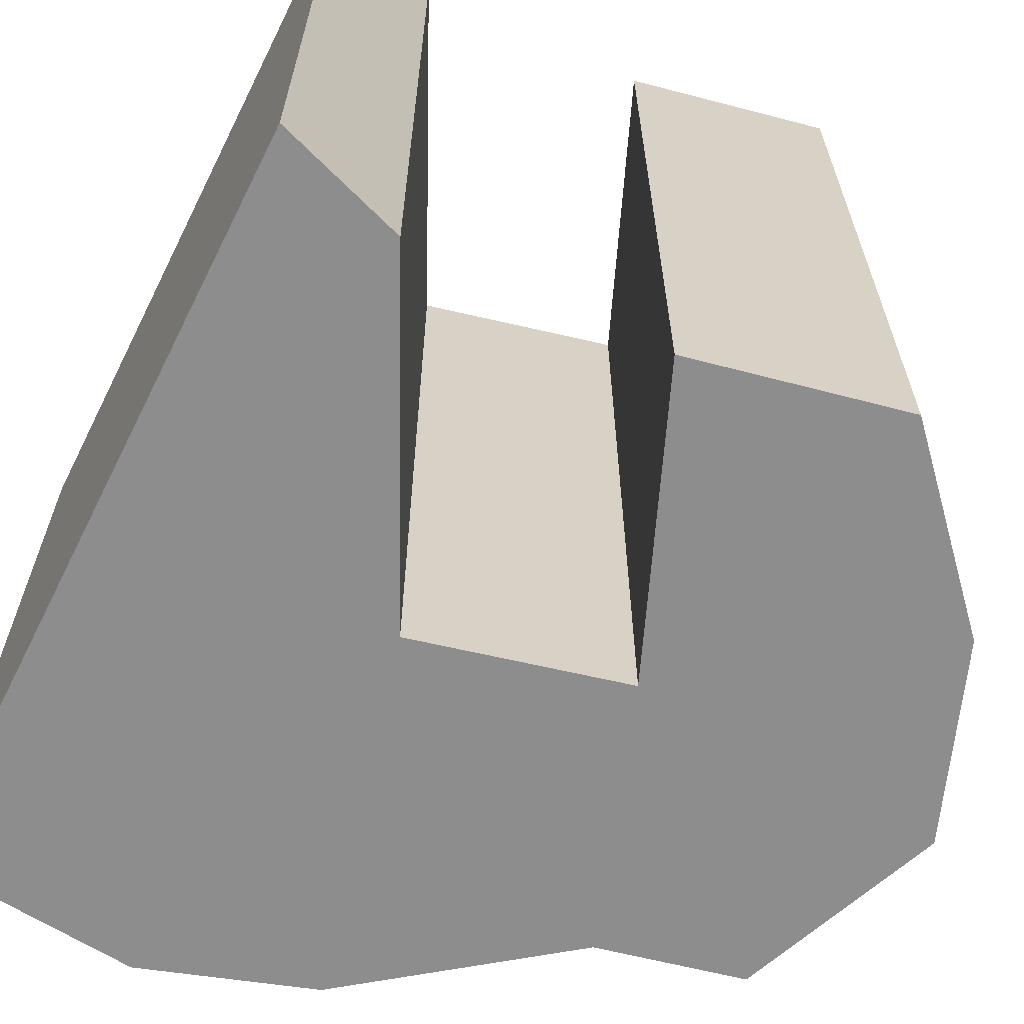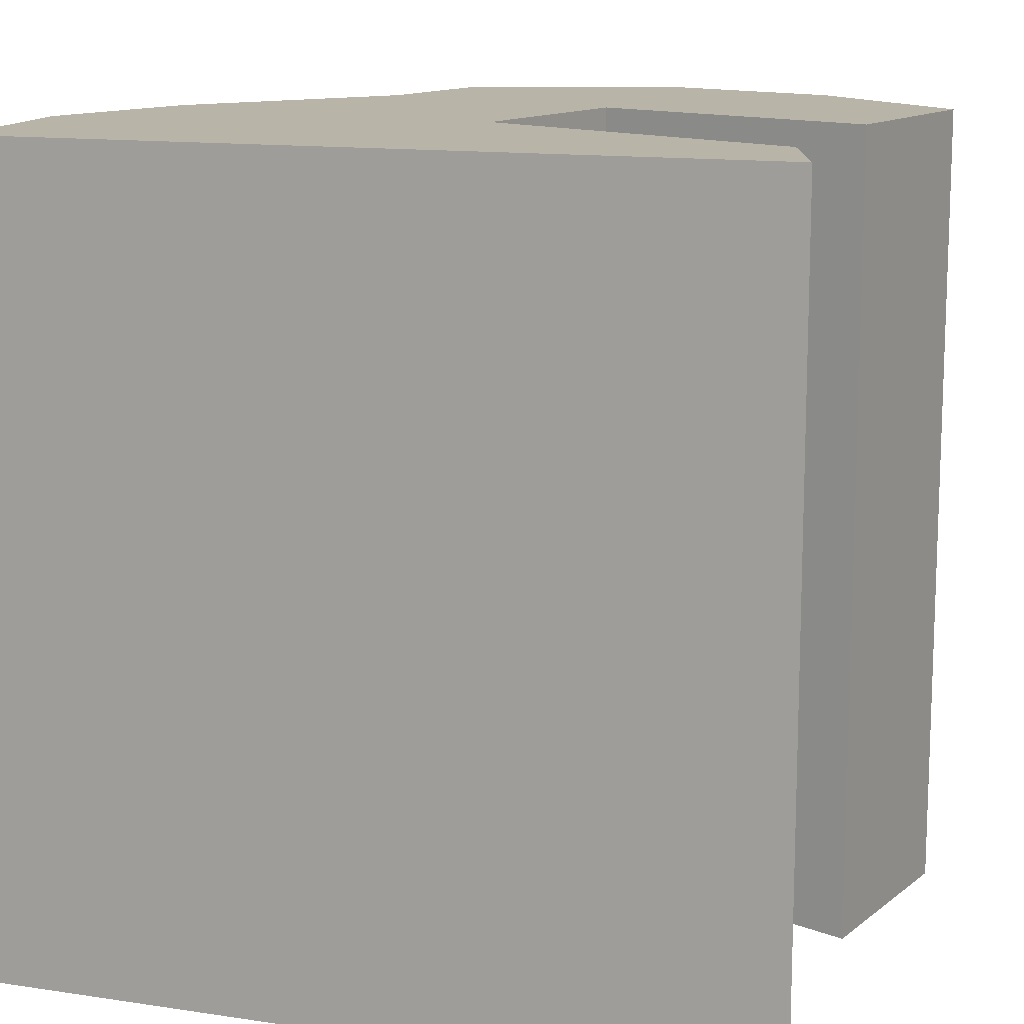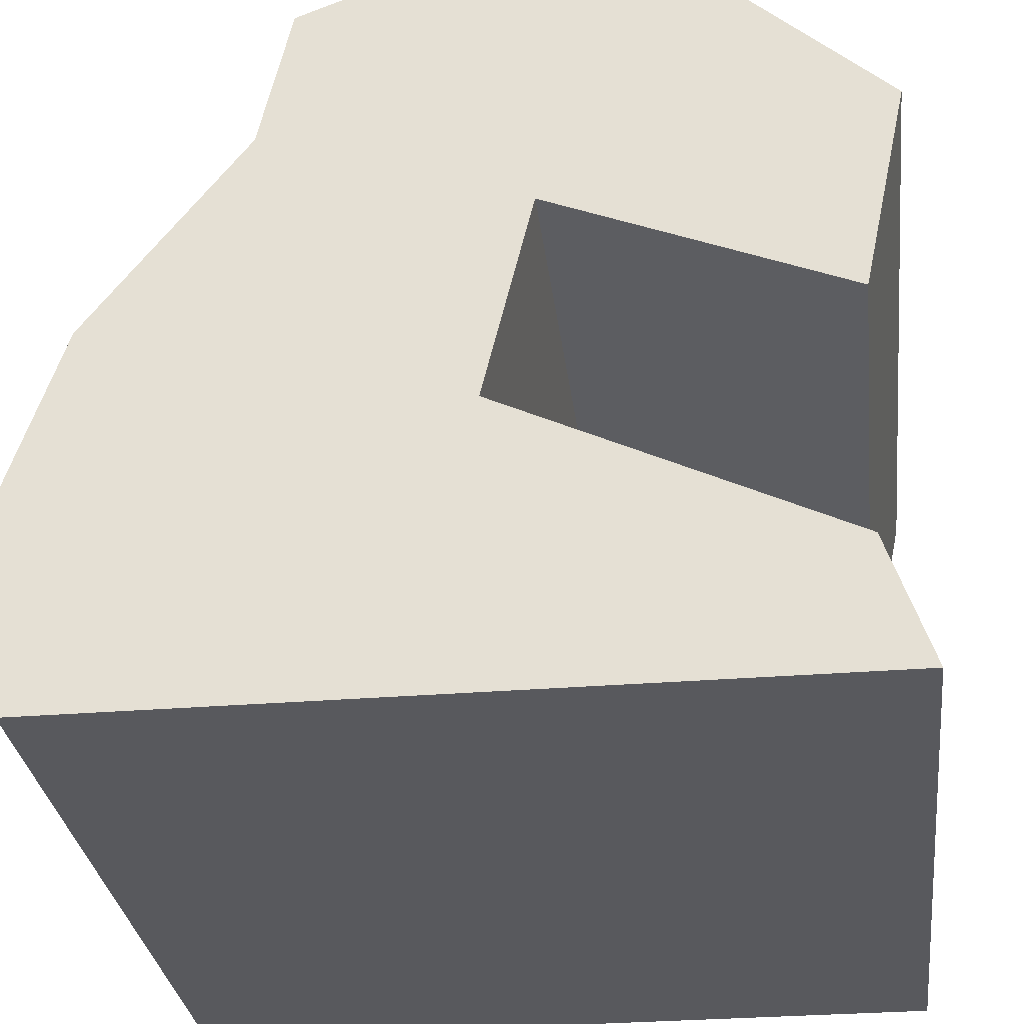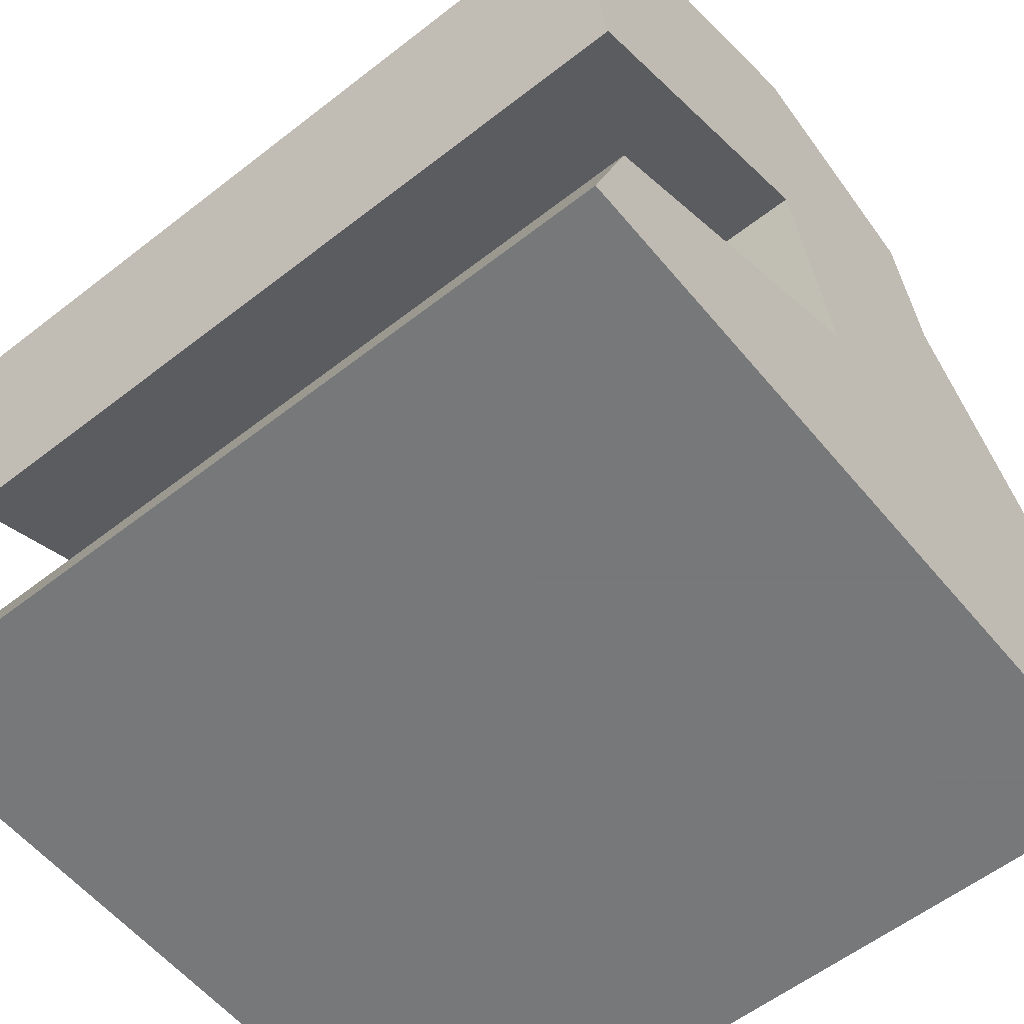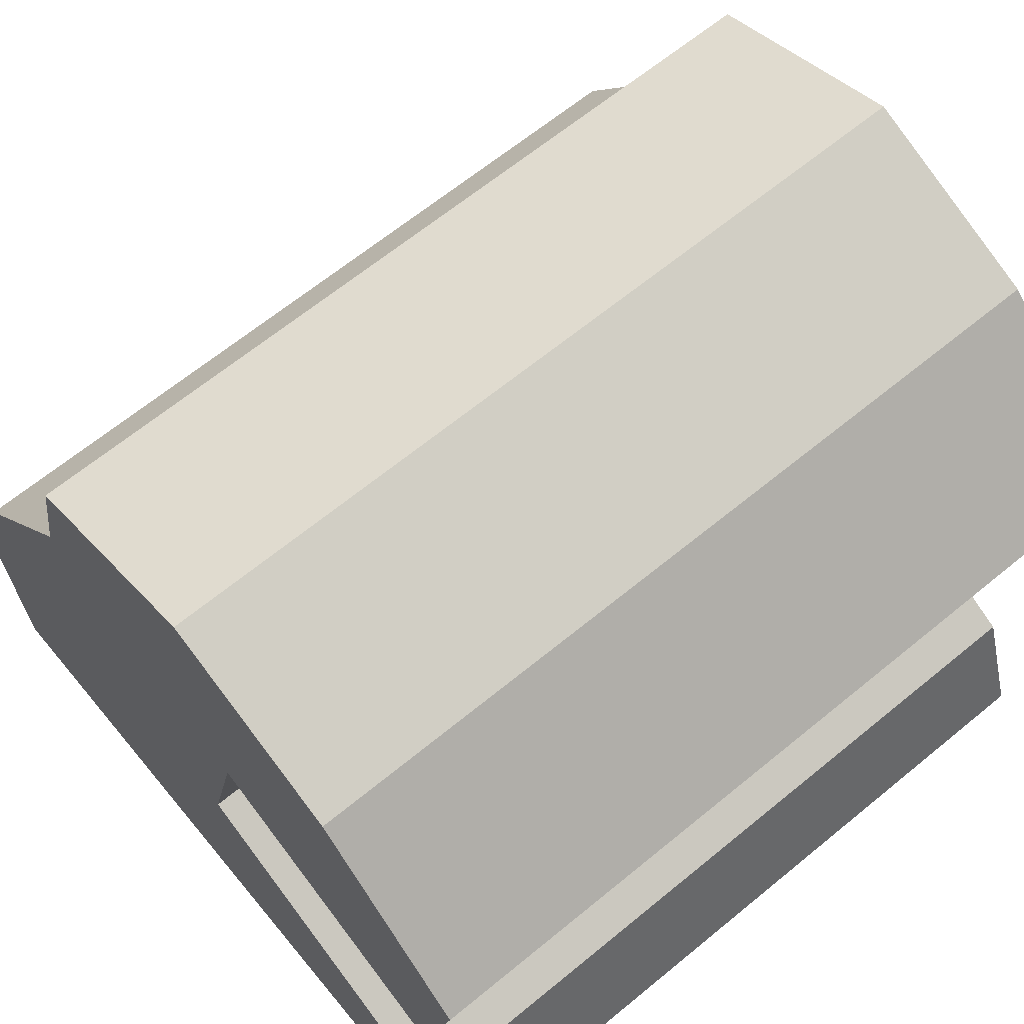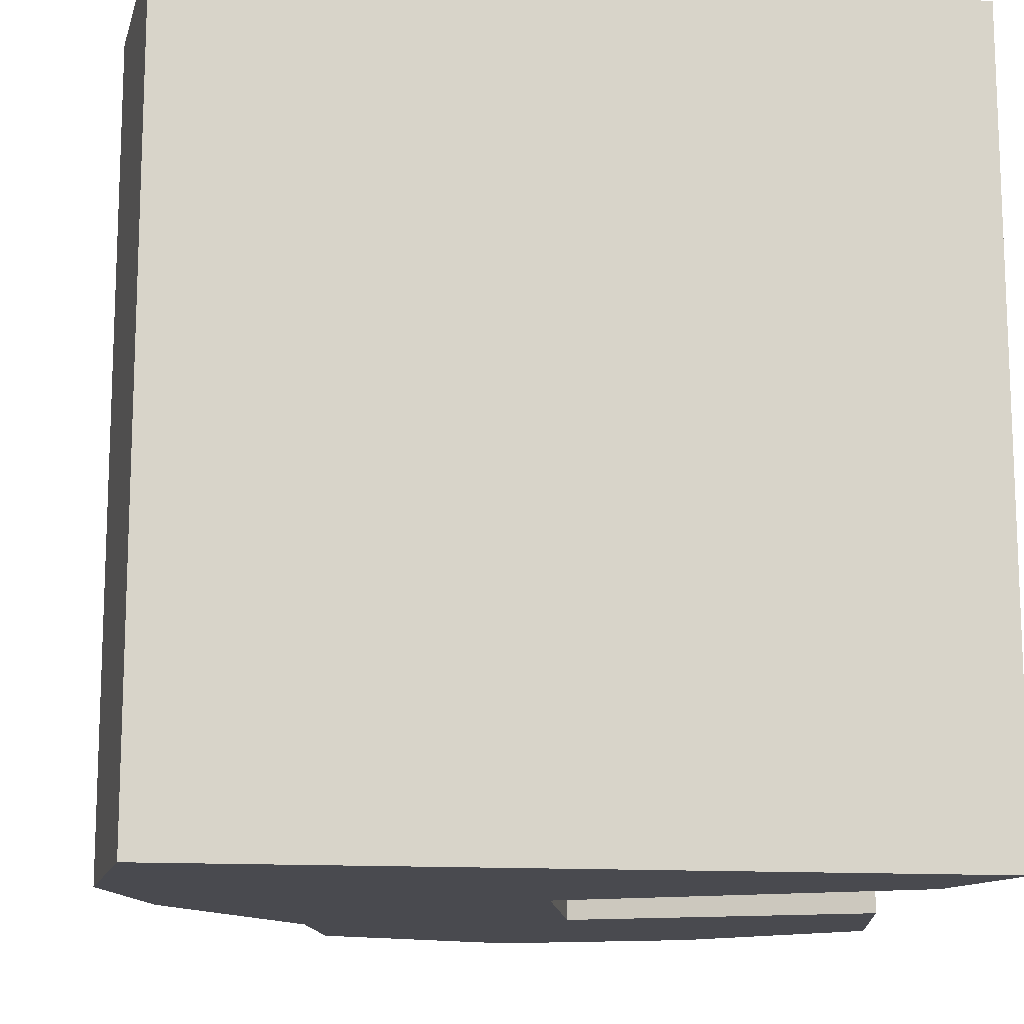
<metadata>
{"format":"obj","ext":"obj","renderer":"f3d","projection":"perspective","resolution":1024,"background":"white","views":[{"elev":-64.7,"azim":63.4,"up":"+Z"},{"elev":13.0,"azim":19.2,"up":"+Z"},{"elev":-30.2,"azim":6.8,"up":"+Y"},{"elev":-57.3,"azim":129.1,"up":"+Y"},{"elev":65.2,"azim":50.4,"up":"+Y"},{"elev":-13.6,"azim":-7.9,"up":"+Z"}]}
</metadata>
<code>
v 0.9757 -1 1
v -0.9454 -1 1
v -1 -0.4755 1
v -0.8617 -0.05931 1
v -0.4768 0.4462 1
v -0.3982 0.8013 1
v 0.1128 1 1
v 0.5936 0.8164 1
v 1 0.4461 1
v 0.8908 -0.07351 1
v 0.1712 0.2207 1
v 0.04845 -0.2939 1
v 0.8685 -0.6854 1
v 0.9757 -1 -1
v -0.9454 -1 -1
v -1 -0.4755 -1
v -0.8617 -0.05931 -1
v -0.4768 0.4462 -1
v -0.3982 0.8013 -1
v 0.1128 1 -1
v 0.5936 0.8164 -1
v 1 0.4461 -1
v 0.8908 -0.07351 -1
v 0.1712 0.2207 -1
v 0.04845 -0.2939 -1
v 0.8685 -0.6854 -1
f 12 3 2
f 1 12 2
f 12 1 13
f 4 3 12
f 11 6 5
f 12 11 5
f 10 9 11
f 8 11 9
f 11 8 7
f 7 6 11
f 4 12 5
f 15 16 25
f 15 25 14
f 26 14 25
f 25 16 17
f 18 19 24
f 18 24 25
f 24 22 23
f 22 24 21
f 20 21 24
f 24 19 20
f 18 25 17
f 15 14 2
f 2 14 1
f 16 15 3
f 3 15 2
f 17 16 4
f 4 16 3
f 18 17 5
f 5 17 4
f 19 18 6
f 6 18 5
f 20 19 7
f 7 19 6
f 21 20 8
f 8 20 7
f 22 21 9
f 9 21 8
f 23 22 10
f 10 22 9
f 24 23 11
f 11 23 10
f 25 24 12
f 12 24 11
f 14 26 1
f 1 26 13
f 26 25 13
f 13 25 12

</code>
